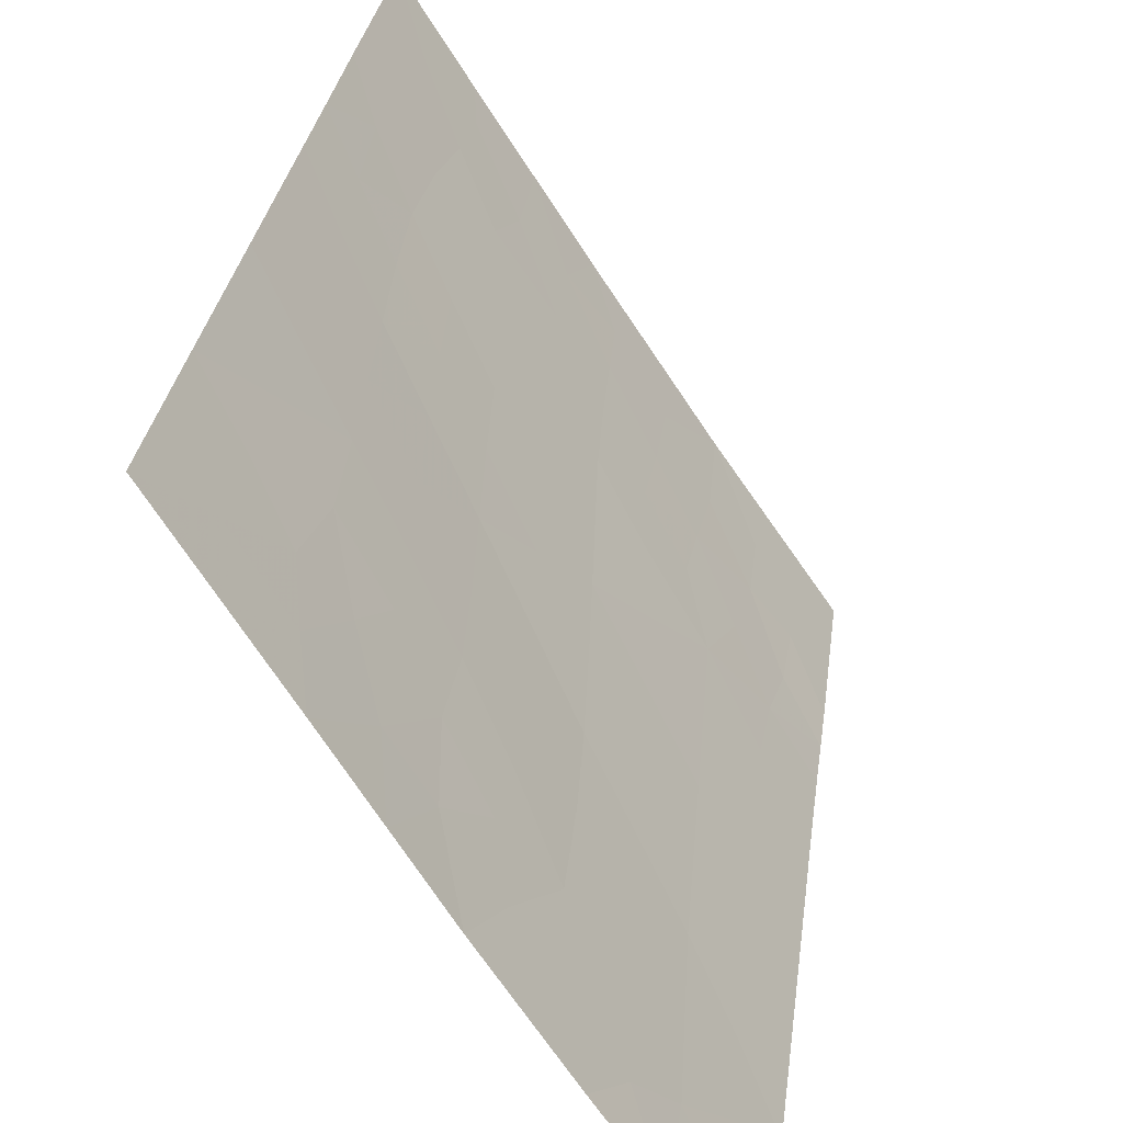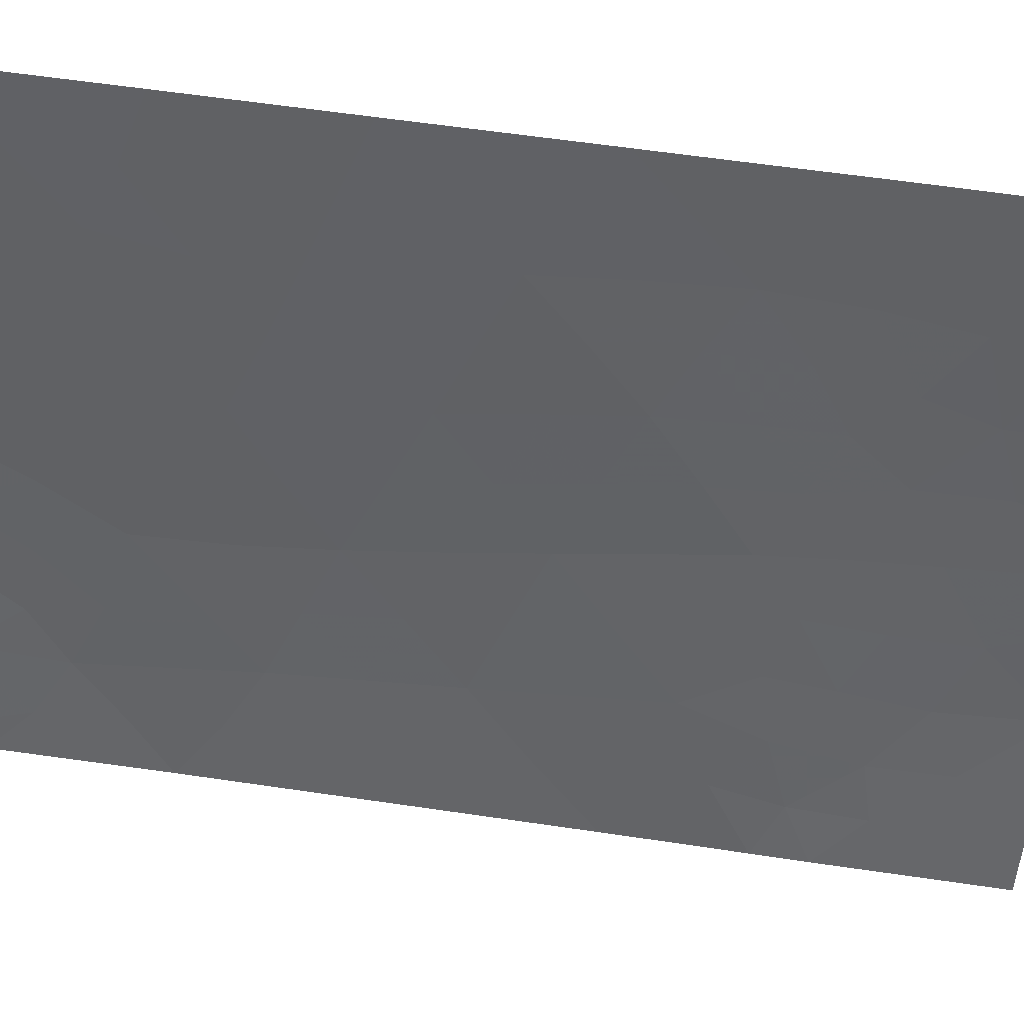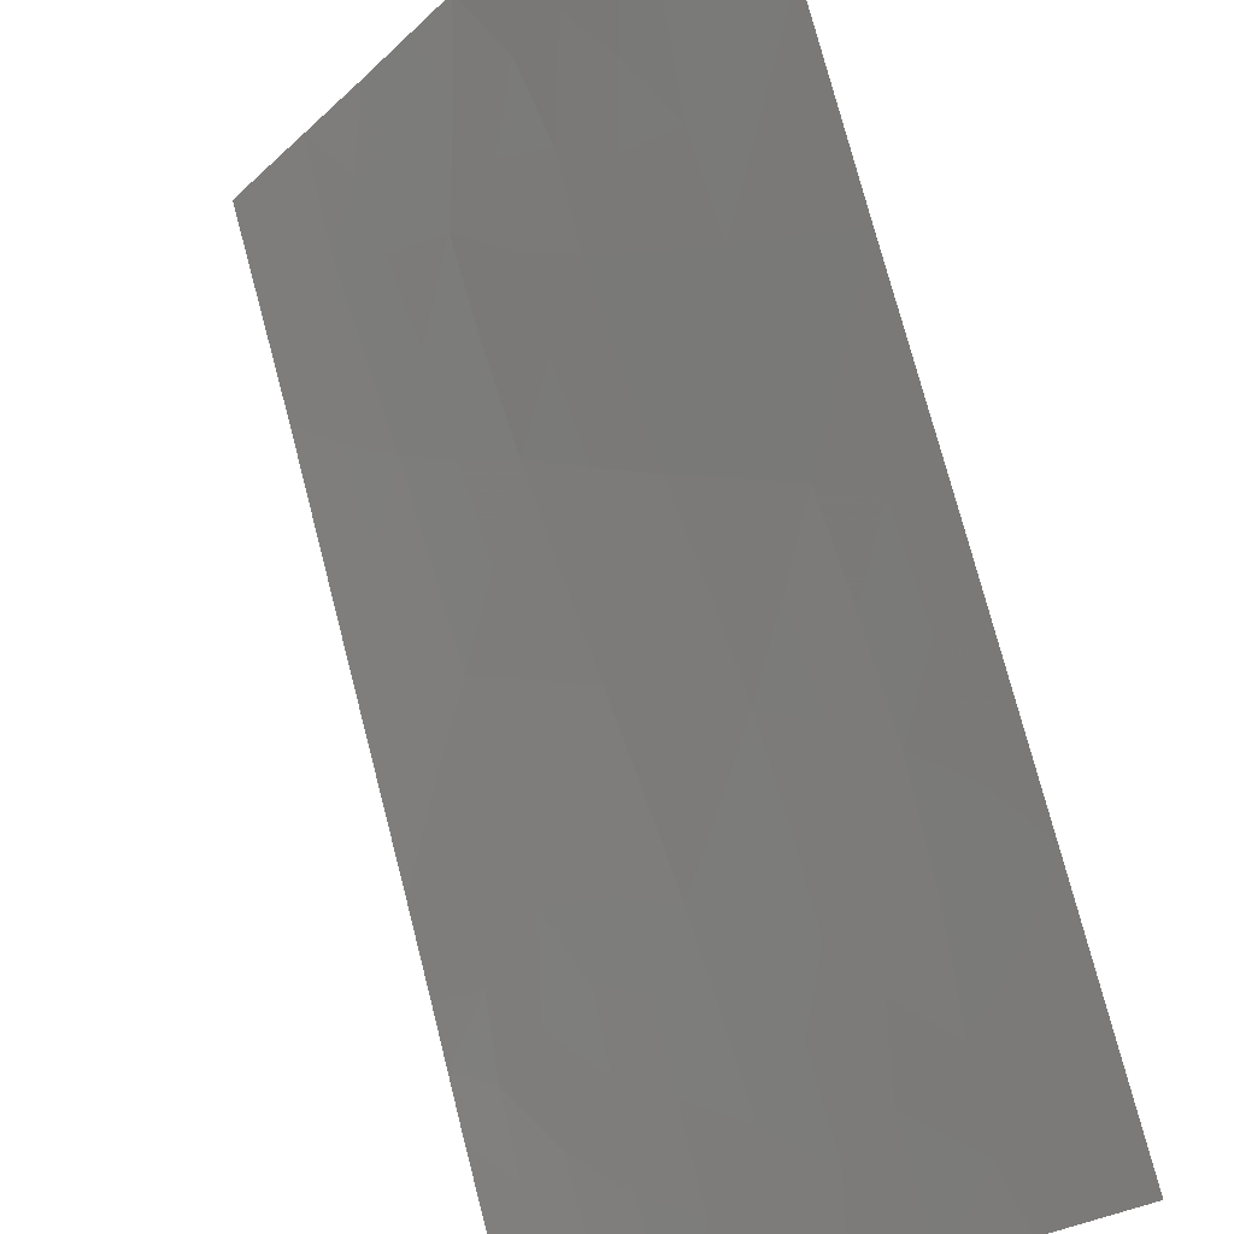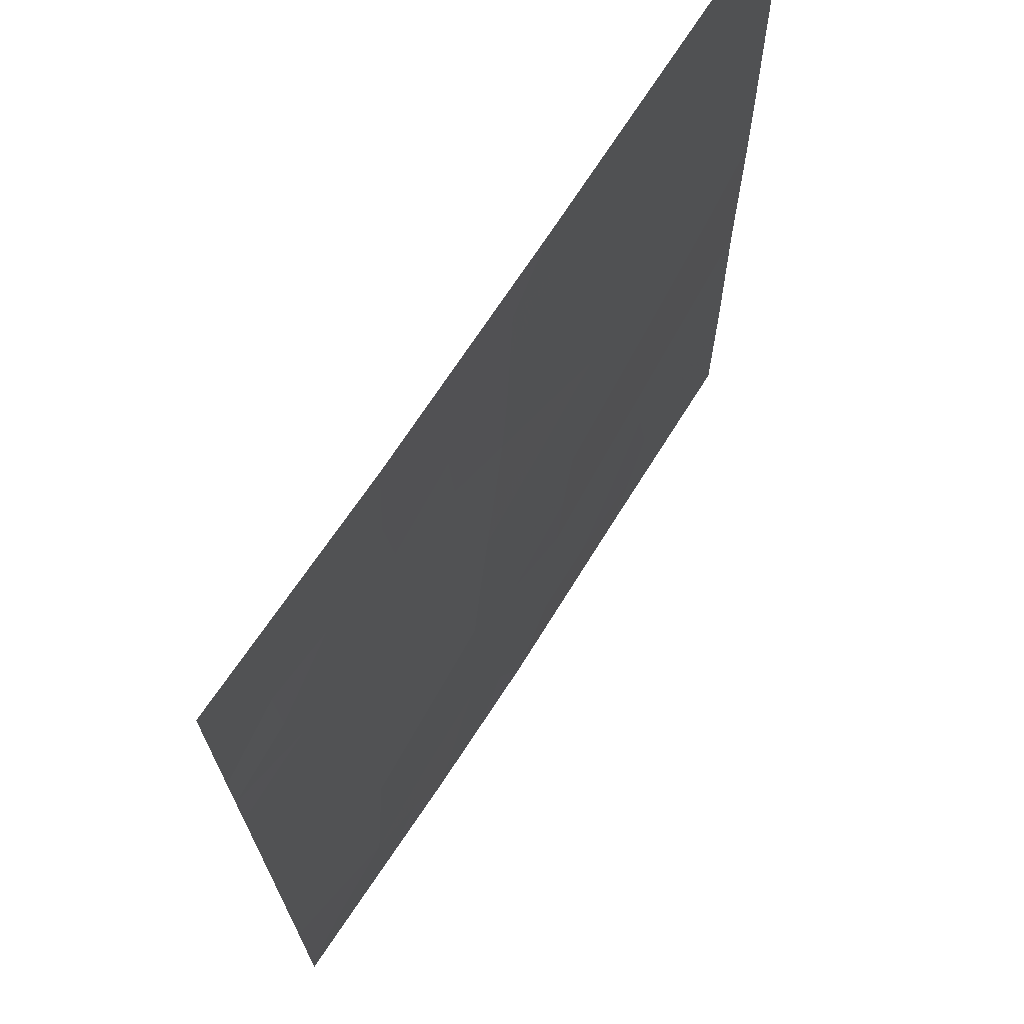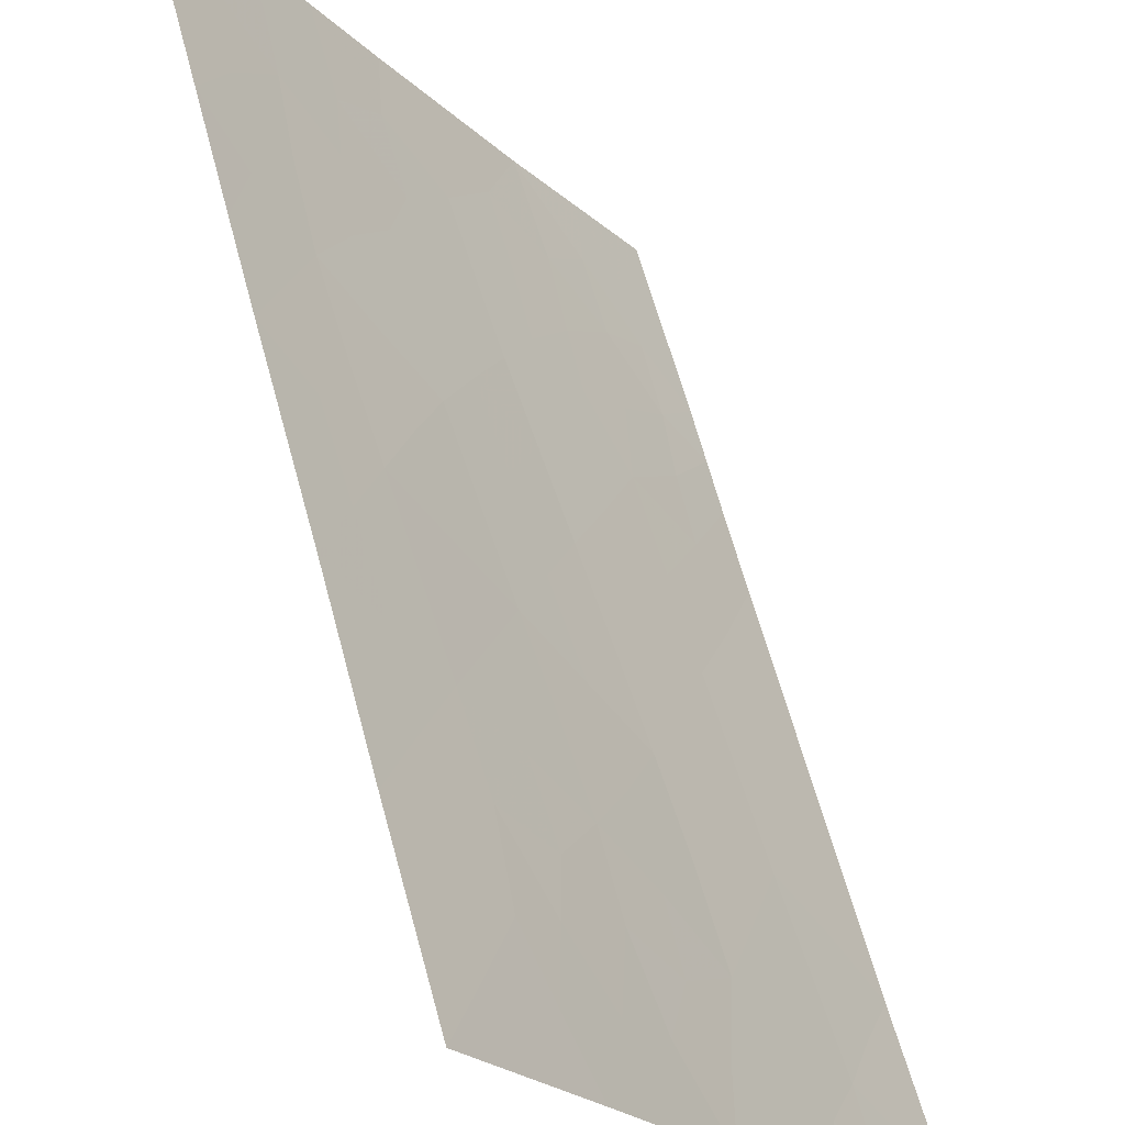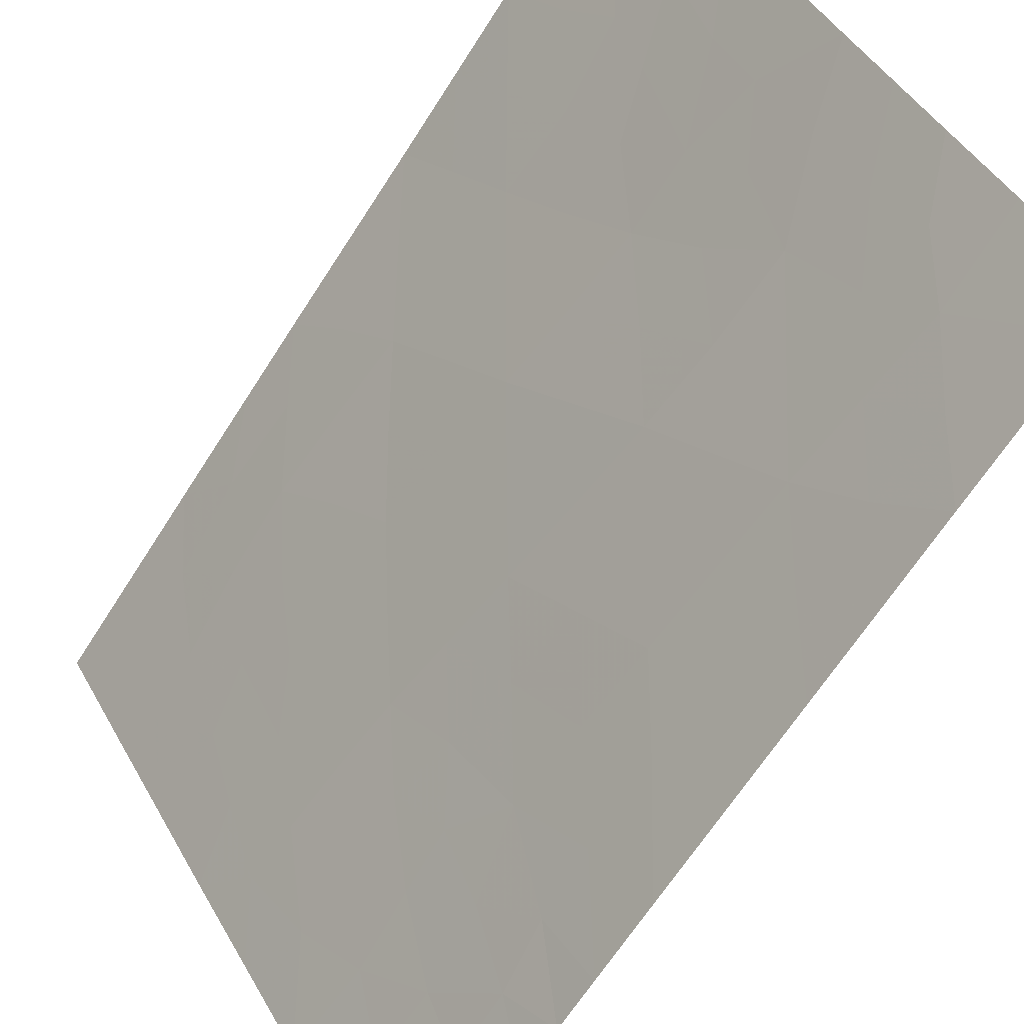
<metadata>
{"format":"obj","ext":"obj","renderer":"f3d","projection":"perspective","resolution":1024,"background":"white","views":[{"elev":27.5,"azim":6.4,"up":"+Z"},{"elev":71.8,"azim":97.6,"up":"+Z"},{"elev":77.2,"azim":164.8,"up":"+Z"},{"elev":-17.3,"azim":180.0,"up":"+Z"},{"elev":58.4,"azim":-15.2,"up":"+Z"},{"elev":-65.9,"azim":-32.8,"up":"+Z"}]}
</metadata>
<code>
v 85.13 -50 47.55
v 85.31 -41.47 47.57
v 84.57 -44.89 48.58
v 87.66 -42.68 43.99
v 86.59 -44.32 45.52
v 85.62 -45.79 46.91
v 86.66 -46.56 45.33
v 87.71 -40.3 44.06
v 86.77 -48.75 45.09
v 87.6 -47.58 43.88
v 87.59 -49.77 43.87
v 87.38 -50 44.18
v 84.71 -47.03 48.33
v 86.09 -50 46.09
v 82.75 -43.21 51.48
v 82.76 -42.11 51.49
v 83.51 -41.83 50.31
v 87.59 -50 43.87
v 87.73 -38 44.11
v 82.72 -47.82 51.43
v 83.61 -48.47 50.01
v 82.77 -40.66 51.52
v 84.72 -38.95 48.55
v 87.63 -45.26 43.93
v 82.74 -45.63 51.46
v 82.71 -50 51.41
v 83.96 -50 49.42
v 87.68 -41.65 44.02
v 83.59 -44.11 50.14
v 82.79 -38 51.56
v 84.4 -40.71 48.99
v 86.3 -38 46.18
v 83.68 -46.27 49.96
v 84.9 -38 48.3
v 84.42 -42.71 48.89
v 83.66 -39.55 50.17
v 83.6 -38 50.3
v 86.51 -42.02 45.75
v 85.47 -43.54 47.24
v 85.24 -39.51 47.74
v 87.29 -39.73 44.69
v 85.7 -48.09 46.75
v 84.55 -50 48.48
v 84.03 -48.31 49.35
v 84.8 -49.06 48.1
v 87.18 -48.13 44.49
v 87.6 -48.67 43.87
v 87.23 -49.2 44.41
v 85.17 -46.44 47.61
v 84.65 -45.98 48.43
v 85.1 -45.34 47.75
v 86.38 -49.25 45.67
v 86.74 -50 45.13
v 83.12 -42.52 50.9
v 84.19 -46.63 49.15
v 84.13 -45.57 49.26
v 85.36 -49.11 47.22
v 85.91 -49.12 46.39
v 85.61 -50 46.82
v 86.29 -48.35 45.84
v 86.71 -47.66 45.21
v 87.15 -47.03 44.58
v 87.61 -46.42 43.91
v 87.13 -45.9 44.65
v 85.6 -38 47.24
v 85.21 -38.69 47.8
v 83.78 -49.24 49.73
v 83.34 -50 50.41
v 83.19 -49.19 50.66
v 84.23 -47.59 49.06
v 84.68 -48.04 48.33
v 87.69 -40.97 44.04
v 87.25 -40.67 44.69
v 83.72 -47.38 49.88
v 82.74 -44.42 51.47
v 83.15 -43.69 50.84
v 83.18 -44.84 50.78
v 82.73 -46.72 51.44
v 83.2 -45.94 50.73
v 83.21 -47.02 50.68
v 83.2 -38 50.93
v 83.2 -38.88 50.9
v 82.76 -41.38 51.51
v 83.09 -41.31 50.99
v 82.71 -48.91 51.42
v 83.2 -48.11 50.67
v 83.54 -42.98 50.24
v 87.65 -43.97 43.96
v 87.12 -44.74 44.71
v 87.11 -43.55 44.77
v 83.64 -45.2 50.04
v 85.85 -41.81 46.75
v 85.97 -42.83 46.53
v 85.39 -42.48 47.41
v 84 -43.4 49.52
v 83.95 -42.29 49.62
v 85.75 -40.88 46.94
v 86.22 -41.16 46.22
v 84.93 -43.13 48.09
v 85.01 -44.22 47.92
v 84.49 -43.8 48.74
v 86.55 -43.19 45.63
v 87.1 -42.45 44.84
v 85.55 -44.66 47.07
v 86.2 -47.28 46
v 85.68 -46.9 46.8
v 86.15 -46.18 46.11
v 86.62 -45.45 45.42
v 86.1 -45.06 46.23
v 85.16 -48.36 47.58
v 83.17 -40.05 50.91
v 83.56 -40.65 50.28
v 85.8 -38.9 46.91
v 86.34 -39.32 46.1
v 84.87 -42.08 48.23
v 85.79 -39.94 46.9
v 86.03 -43.94 46.37
v 84.72 -40.01 48.52
v 84.09 -40.1 49.48
v 83.7 -38.64 50.12
v 83.96 -41.18 49.63
v 84.4 -41.65 48.96
v 82.78 -39.33 51.54
v 84.25 -38 49.3
v 87.15 -41.55 44.81
v 86.73 -40.98 45.46
v 84.06 -44.5 49.38
v 87.3 -38.85 44.71
v 87.72 -39.15 44.09
v 85.2 -47.48 47.54
v 84.83 -41.05 48.32
v 87.02 -38 45.14
v 85.26 -40.49 47.67
v 86.84 -39.9 45.34
v 84.24 -39.24 49.27
v 86.83 -38.9 45.38
v 86.27 -40.34 46.18
v 84.36 -49.06 48.81
f 43 138 45
f 49 50 51
f 52 9 53
f 15 16 54
f 11 18 12
f 55 56 50
f 57 58 59
f 52 58 60
f 46 61 62
f 63 62 64
f 65 113 66
f 67 68 69
f 70 71 44
f 72 28 125
f 55 70 74
f 66 40 23
f 75 76 77
f 78 79 80
f 81 37 120
f 83 22 84
f 69 85 86
f 76 54 87
f 88 89 90
f 91 79 77
f 92 93 94
f 95 87 96
f 92 97 98
f 99 100 101
f 102 103 90
f 100 104 51
f 105 106 107
f 108 107 109
f 111 112 84
f 115 94 99
f 104 117 109
f 121 122 96
f 119 121 112
f 86 80 74
f 82 111 123
f 37 124 120
f 38 125 103
f 102 117 93
f 125 126 73
f 89 64 108
f 95 101 127
f 19 129 128
f 91 127 56
f 71 130 110
f 131 115 122
f 133 131 118
f 137 126 98
f 116 97 133
f 105 61 60
f 130 49 106
f 1 43 45
f 43 27 138
f 9 46 48
f 46 10 47
f 6 49 51
f 49 13 50
f 51 50 3
f 14 52 53
f 53 9 48
f 53 48 12
f 54 16 84
f 13 55 50
f 55 33 56
f 50 56 3
f 1 57 59
f 57 42 58
f 59 58 14
f 9 52 60
f 52 14 58
f 60 58 42
f 10 46 62
f 46 9 61
f 62 61 7
f 24 63 64
f 63 10 62
f 64 62 7
f 34 65 66
f 65 32 113
f 66 113 40
f 67 27 68
f 70 13 71
f 8 73 41
f 73 8 72
f 33 55 74
f 55 13 70
f 23 34 66
f 25 75 77
f 75 15 76
f 77 76 29
f 20 78 80
f 78 25 79
f 80 79 33
f 82 81 120
f 21 44 67
f 54 84 17
f 84 16 83
f 86 85 20
f 29 76 87
f 76 15 54
f 87 54 17
f 4 88 90
f 88 24 89
f 90 89 5
f 29 91 77
f 91 33 79
f 77 79 25
f 2 92 94
f 92 38 93
f 94 93 39
f 35 95 96
f 95 29 87
f 96 87 17
f 38 92 98
f 92 2 97
f 35 99 101
f 99 39 100
f 101 100 3
f 5 102 90
f 102 38 103
f 90 103 4
f 3 100 51
f 100 39 104
f 51 104 6
f 7 105 107
f 105 42 106
f 107 106 6
f 5 108 109
f 108 7 107
f 109 107 6
f 42 57 110
f 110 57 45
f 22 111 84
f 111 36 112
f 84 112 17
f 137 116 114
f 35 115 99
f 115 2 94
f 99 94 39
f 40 113 116
f 6 104 109
f 104 39 117
f 109 117 5
f 23 40 118
f 119 118 31
f 17 121 96
f 121 31 122
f 96 122 35
f 36 119 112
f 119 31 121
f 112 121 17
f 21 86 74
f 86 20 80
f 74 80 33
f 30 81 82
f 82 36 111
f 123 111 22
f 34 23 124
f 118 135 23
f 125 28 103
f 4 103 28
f 38 102 93
f 102 5 117
f 93 117 39
f 72 125 73
f 125 38 126
f 73 126 134
f 5 89 108
f 89 24 64
f 108 64 7
f 29 95 127
f 95 35 101
f 127 101 3
f 8 41 129
f 33 91 56
f 91 29 127
f 56 127 3
f 45 71 110
f 71 13 130
f 110 130 42
f 31 131 122
f 131 2 115
f 122 115 35
f 128 132 19
f 40 133 118
f 133 2 131
f 118 131 31
f 97 137 98
f 98 126 38
f 40 116 133
f 133 97 2
f 42 105 60
f 105 7 61
f 60 61 9
f 42 130 106
f 130 13 49
f 106 49 6
f 48 46 47
f 41 128 129
f 11 48 47
f 82 120 36
f 57 1 45
f 30 82 123
f 73 134 41
f 137 134 126
f 12 48 11
f 124 135 120
f 120 135 36
f 119 36 135
f 135 124 23
f 114 113 32
f 114 32 136
f 69 68 26
f 69 26 85
f 128 41 136
f 41 134 136
f 134 137 114
f 135 118 119
f 128 136 132
f 21 67 69
f 21 69 86
f 137 97 116
f 114 116 113
f 136 32 132
f 136 134 114
f 74 70 44
f 138 27 67
f 138 67 44
f 74 44 21
f 138 71 45
f 138 44 71

</code>
